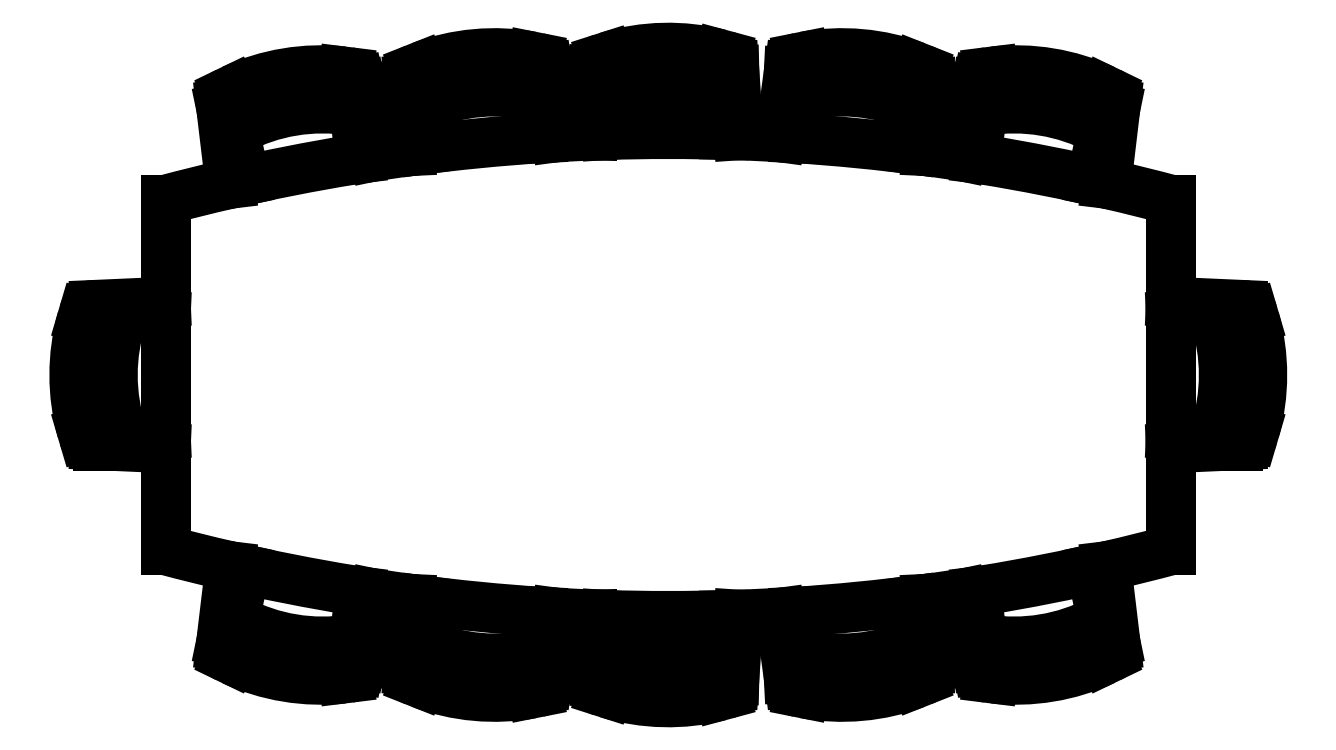
<metadata>
{"format":"dxf","ext":"dxf","renderer":"ezdxf+matplotlib","layout":"modelspace","background":"white","min_lineweight":24,"dpi":150}
</metadata>
<code>
0
SECTION
2
ENTITIES
0
LINE
8
0
10
-868
20
1821
30
0
11
-868
21
1821
31
0
0
LINE
8
0
10
-868.4
20
1821
30
0
11
-868.5
21
1821
31
0
0
LINE
8
0
10
-868.5
20
1821
30
0
11
-868.5
21
1821
31
0
0
ARC
8
0
10
-868.3
20
1822
30
0
40
0.6368
50
260.9
51
297.8
0
ARC
8
0
10
-868
20
1821
30
0
40
0.04233
50
295.8
51
6.814
0
LINE
8
0
10
-868
20
1821
30
0
11
-868
21
1821
31
0
0
ARC
8
0
10
-868.4
20
1821
30
0
40
0.04233
50
191.9
51
262.9
0
LINE
8
0
10
-868.4
20
1821
30
0
11
-868.4
21
1821
31
0
0
ARC
8
0
10
-868.4
20
1821
30
0
40
0.001058
50
279.4
51
6.814
0
ARC
8
0
10
-868
20
1821
30
0
40
0.001058
50
191.9
51
279.4
0
ARC
8
0
10
-868.3
20
1822
30
0
40
0.7326
50
263.8
51
294.9
0
LINE
8
0
10
-868
20
1821
30
0
11
-868.1
21
1821
31
0
0
LINE
8
0
10
-868
20
1821
30
0
11
-868
21
1821
31
0
0
LINE
8
0
10
-868.4
20
1821
30
0
11
-868.5
21
1821
31
0
0
LINE
8
0
10
-869.3
20
1821
30
0
11
-869.3
21
1821
31
0
0
LINE
8
0
10
-869.8
20
1821
30
0
11
-869.8
21
1821
31
0
0
ARC
8
0
10
-869.6
20
1822
30
0
40
0.7326
50
253.2
51
284.2
0
ARC
8
0
10
-869.8
20
1821
30
0
40
0.001058
50
268.7
51
356.2
0
ARC
8
0
10
-869.3
20
1821
30
0
40
0.001058
50
181.2
51
268.7
0
LINE
8
0
10
-869.4
20
1821
30
0
11
-869.4
21
1821
31
0
0
ARC
8
0
10
-869.4
20
1821
30
0
40
0.04233
50
285.1
51
356.2
0
LINE
8
0
10
-869.8
20
1821
30
0
11
-869.8
21
1821
31
0
0
ARC
8
0
10
-869.8
20
1821
30
0
40
0.04233
50
181.2
51
252.3
0
ARC
8
0
10
-869.5
20
1822
30
0
40
0.6368
50
250.3
51
287.1
0
LINE
8
0
10
-869.8
20
1821
30
0
11
-869.8
21
1821
31
0
0
LINE
8
0
10
-869.8
20
1821
30
0
11
-869.8
21
1821
31
0
0
LINE
8
0
10
-869.4
20
1821
30
0
11
-869.4
21
1821
31
0
0
LINE
8
0
10
-869.3
20
1821
30
0
11
-869.3
21
1821
31
0
0
ARC
8
0
10
-868.7
20
1821
30
0
40
0.04233
50
291.6
51
2.629
0
LINE
8
0
10
-868.7
20
1821
30
0
11
-868.7
21
1821
31
0
0
ARC
8
0
10
-868.7
20
1821
30
0
40
0.001058
50
187.7
51
275.2
0
ARC
8
0
10
-868.9
20
1822
30
0
40
0.6368
50
256.8
51
293.6
0
ARC
8
0
10
-868.9
20
1822
30
0
40
0.7326
50
259.6
51
290.7
0
LINE
8
0
10
-868.7
20
1821
30
0
11
-868.6
21
1821
31
0
0
ARC
8
0
10
-869.1
20
1821
30
0
40
0.04233
50
187.7
51
258.7
0
LINE
8
0
10
-869.1
20
1821
30
0
11
-869.1
21
1821
31
0
0
ARC
8
0
10
-869.1
20
1821
30
0
40
0.001058
50
275.2
51
2.629
0
LINE
8
0
10
-869.1
20
1821
30
0
11
-869.1
21
1821
31
0
0
LINE
8
0
10
-869.1
20
1821
30
0
11
-869.2
21
1821
31
0
0
LINE
8
0
10
-868.7
20
1821
30
0
11
-868.7
21
1821
31
0
0
LINE
8
0
10
-868.6
20
1821
30
0
11
-868.7
21
1821
31
0
0
LINE
8
0
10
-869.1
20
1821
30
0
11
-869.1
21
1821
31
0
0
LINE
8
0
10
-870
20
1821
30
0
11
-870
21
1821
31
0
0
LINE
8
0
10
-870.5
20
1821
30
0
11
-870.4
21
1821
31
0
0
LINE
8
0
10
-870.4
20
1821
30
0
11
-870.4
21
1821
31
0
0
LINE
8
0
10
-870
20
1821
30
0
11
-869.9
21
1821
31
0
0
LINE
8
0
10
-870
20
1821
30
0
11
-870
21
1821
31
0
0
ARC
8
0
10
-870
20
1821
30
0
40
0.001058
50
177.4
51
264.8
0
LINE
8
0
10
-870
20
1821
30
0
11
-870
21
1821
31
0
0
ARC
8
0
10
-870
20
1821
30
0
40
0.04233
50
281.3
51
352.3
0
LINE
8
0
10
-870.4
20
1821
30
0
11
-870.5
21
1821
31
0
0
ARC
8
0
10
-870.2
20
1822
30
0
40
0.7326
50
249.3
51
280.4
0
ARC
8
0
10
-870.2
20
1822
30
0
40
0.6368
50
246.4
51
283.2
0
ARC
8
0
10
-870.4
20
1821
30
0
40
0.001058
50
264.8
51
352.3
0
LINE
8
0
10
-870.4
20
1821
30
0
11
-870.4
21
1821
31
0
0
ARC
8
0
10
-870.4
20
1821
30
0
40
0.04233
50
177.4
51
248.4
0
LINE
8
0
10
-870.7
20
1821
30
0
11
-870.6
21
1821
31
0
0
LINE
8
0
10
-871.1
20
1821
30
0
11
-871.1
21
1821
31
0
0
LINE
8
0
10
-871.1
20
1821
30
0
11
-871
21
1821
31
0
0
ARC
8
0
10
-870.8
20
1822
30
0
40
0.7326
50
245.1
51
276.2
0
ARC
8
0
10
-871.1
20
1821
30
0
40
0.001058
50
260.6
51
348.1
0
ARC
8
0
10
-870.7
20
1821
30
0
40
0.001058
50
173.2
51
260.6
0
LINE
8
0
10
-870.7
20
1821
30
0
11
-870.7
21
1821
31
0
0
ARC
8
0
10
-870.7
20
1821
30
0
40
0.04233
50
277.1
51
348.1
0
LINE
8
0
10
-871.1
20
1821
30
0
11
-871.1
21
1821
31
0
0
ARC
8
0
10
-871.1
20
1821
30
0
40
0.04233
50
173.2
51
244.2
0
ARC
8
0
10
-870.8
20
1822
30
0
40
0.6368
50
242.2
51
279.1
0
LINE
8
0
10
-870.6
20
1821
30
0
11
-870.6
21
1821
31
0
0
LINE
8
0
10
-870.7
20
1821
30
0
11
-870.6
21
1821
31
0
0
LINE
8
0
10
-871.1
20
1821
30
0
11
-871.1
21
1821
31
0
0
LINE
8
0
10
-871.1
20
1823
30
0
11
-871.1
21
1823
31
0
0
LINE
8
0
10
-870.7
20
1823
30
0
11
-870.6
21
1823
31
0
0
LINE
8
0
10
-870.6
20
1823
30
0
11
-870.6
21
1823
31
0
0
ARC
8
0
10
-870.8
20
1822
30
0
40
0.6368
50
80.94
51
117.8
0
ARC
8
0
10
-871.1
20
1823
30
0
40
0.04233
50
115.8
51
186.8
0
LINE
8
0
10
-871.1
20
1823
30
0
11
-871.1
21
1823
31
0
0
ARC
8
0
10
-870.7
20
1823
30
0
40
0.04233
50
11.89
51
82.93
0
LINE
8
0
10
-870.7
20
1823
30
0
11
-870.7
21
1823
31
0
0
ARC
8
0
10
-870.7
20
1823
30
0
40
0.001058
50
99.35
51
186.8
0
ARC
8
0
10
-871.1
20
1823
30
0
40
0.001058
50
11.89
51
99.35
0
ARC
8
0
10
-870.8
20
1822
30
0
40
0.7326
50
83.83
51
114.9
0
LINE
8
0
10
-871.1
20
1823
30
0
11
-871
21
1823
31
0
0
LINE
8
0
10
-871.1
20
1823
30
0
11
-871.1
21
1823
31
0
0
LINE
8
0
10
-870.7
20
1823
30
0
11
-870.6
21
1823
31
0
0
ARC
8
0
10
-870.4
20
1823
30
0
40
0.04233
50
111.6
51
182.6
0
LINE
8
0
10
-870.4
20
1823
30
0
11
-870.4
21
1823
31
0
0
ARC
8
0
10
-870.4
20
1823
30
0
40
0.001058
50
7.71
51
95.17
0
ARC
8
0
10
-870.2
20
1822
30
0
40
0.6368
50
76.75
51
113.6
0
ARC
8
0
10
-870.2
20
1822
30
0
40
0.7326
50
79.64
51
110.7
0
LINE
8
0
10
-870.4
20
1823
30
0
11
-870.5
21
1823
31
0
0
ARC
8
0
10
-870
20
1823
30
0
40
0.04233
50
7.71
51
78.75
0
LINE
8
0
10
-870
20
1823
30
0
11
-870
21
1823
31
0
0
ARC
8
0
10
-870
20
1823
30
0
40
0.001058
50
95.17
51
182.6
0
LINE
8
0
10
-870
20
1823
30
0
11
-870
21
1823
31
0
0
LINE
8
0
10
-870
20
1823
30
0
11
-869.9
21
1823
31
0
0
LINE
8
0
10
-870.4
20
1823
30
0
11
-870.4
21
1823
31
0
0
LINE
8
0
10
-870.5
20
1823
30
0
11
-870.4
21
1823
31
0
0
LINE
8
0
10
-870
20
1823
30
0
11
-870
21
1823
31
0
0
ARC
8
0
10
-868.9
20
1822
30
0
40
0.7326
50
69.31
51
100.4
0
ARC
8
0
10
-868.9
20
1822
30
0
40
0.6368
50
66.41
51
103.2
0
LINE
8
0
10
-869.1
20
1823
30
0
11
-869.1
21
1823
31
0
0
LINE
8
0
10
-869.1
20
1823
30
0
11
-869.1
21
1823
31
0
0
ARC
8
0
10
-869.1
20
1823
30
0
40
0.001058
50
357.4
51
84.83
0
LINE
8
0
10
-869.1
20
1823
30
0
11
-869.1
21
1823
31
0
0
ARC
8
0
10
-869.1
20
1823
30
0
40
0.04233
50
101.3
51
172.3
0
LINE
8
0
10
-867.8
20
1821
30
0
11
-867.8
21
1823
31
0
0
LINE
8
0
10
-867.6
20
1822
30
0
11
-867.8
21
1822
31
0
0
LINE
8
0
10
-867.6
20
1822
30
0
11
-867.8
21
1822
31
0
0
LINE
8
0
10
-867.6
20
1822
30
0
11
-867.8
21
1822
31
0
0
LINE
8
0
10
-867.6
20
1822
30
0
11
-867.8
21
1822
31
0
0
ARC
8
0
10
-868.2
20
1822
30
0
40
0.7326
50
344.5
51
15.53
0
LINE
8
0
10
-867.6
20
1822
30
0
11
-867.6
21
1822
31
0
0
ARC
8
0
10
-867.6
20
1822
30
0
40
0.001058
50
1.079e-11
51
87.46
0
LINE
8
0
10
-867.6
20
1822
30
0
11
-867.6
21
1822
31
0
0
ARC
8
0
10
-867.6
20
1822
30
0
40
0.001058
50
272.5
51
360
0
LINE
8
0
10
-867.5
20
1822
30
0
11
-867.5
21
1822
31
0
0
ARC
8
0
10
-867.6
20
1822
30
0
40
0.04233
50
16.42
51
87.46
0
LINE
8
0
10
-867.5
20
1822
30
0
11
-867.5
21
1822
31
0
0
ARC
8
0
10
-867.6
20
1822
30
0
40
0.04233
50
272.5
51
343.6
0
ARC
8
0
10
-868.3
20
1822
30
0
40
0.6368
50
341.6
51
18.42
0
LINE
8
0
10
-868.6
20
1823
30
0
11
-868.7
21
1823
31
0
0
LINE
8
0
10
-868.7
20
1823
30
0
11
-868.7
21
1823
31
0
0
LINE
8
0
10
-868.5
20
1823
30
0
11
-868.5
21
1823
31
0
0
LINE
8
0
10
-868.4
20
1823
30
0
11
-868.5
21
1823
31
0
0
LINE
8
0
10
-868
20
1823
30
0
11
-868
21
1823
31
0
0
LINE
8
0
10
-868
20
1823
30
0
11
-868.1
21
1823
31
0
0
LINE
8
0
10
-868.7
20
1823
30
0
11
-868.6
21
1823
31
0
0
ARC
8
0
10
-868.7
20
1823
30
0
40
0.001058
50
84.83
51
172.3
0
LINE
8
0
10
-868.7
20
1823
30
0
11
-868.7
21
1823
31
0
0
ARC
8
0
10
-868.3
20
1822
30
0
40
0.6368
50
62.23
51
99.06
0
ARC
8
0
10
-868
20
1823
30
0
40
0.04233
50
353.2
51
64.23
0
LINE
8
0
10
-868
20
1823
30
0
11
-868
21
1823
31
0
0
ARC
8
0
10
-868.4
20
1823
30
0
40
0.04233
50
97.07
51
168.1
0
LINE
8
0
10
-868.4
20
1823
30
0
11
-868.4
21
1823
31
0
0
ARC
8
0
10
-868.4
20
1823
30
0
40
0.001058
50
353.2
51
80.65
0
LINE
8
0
10
-868.4
20
1823
30
0
11
-868.5
21
1823
31
0
0
ARC
8
0
10
-868
20
1823
30
0
40
0.001058
50
80.65
51
168.1
0
LINE
8
0
10
-868
20
1823
30
0
11
-868
21
1823
31
0
0
ARC
8
0
10
-868.3
20
1822
30
0
40
0.7326
50
65.12
51
96.17
0
ARC
8
0
10
-868.7
20
1823
30
0
40
0.04233
50
357.4
51
68.41
0
LINE
8
0
10
-869.8
20
1823
30
0
11
-869.8
21
1823
31
0
0
LINE
8
0
10
-869.8
20
1823
30
0
11
-869.8
21
1823
31
0
0
LINE
8
0
10
-869.3
20
1823
30
0
11
-869.3
21
1823
31
0
0
LINE
8
0
10
-869.4
20
1823
30
0
11
-869.4
21
1823
31
0
0
ARC
8
0
10
-869.6
20
1822
30
0
40
0.7326
50
75.77
51
106.8
0
LINE
8
0
10
-869.8
20
1823
30
0
11
-869.8
21
1823
31
0
0
ARC
8
0
10
-869.8
20
1823
30
0
40
0.001058
50
3.839
51
91.3
0
LINE
8
0
10
-869.3
20
1823
30
0
11
-869.3
21
1823
31
0
0
ARC
8
0
10
-869.3
20
1823
30
0
40
0.001058
50
91.3
51
178.8
0
LINE
8
0
10
-869.4
20
1823
30
0
11
-869.4
21
1823
31
0
0
ARC
8
0
10
-869.4
20
1823
30
0
40
0.04233
50
3.839
51
74.88
0
LINE
8
0
10
-869.8
20
1823
30
0
11
-869.8
21
1823
31
0
0
ARC
8
0
10
-869.8
20
1823
30
0
40
0.04233
50
107.7
51
178.8
0
ARC
8
0
10
-869.5
20
1822
30
0
40
0.6368
50
72.88
51
109.7
0
LINE
8
0
10
-871.5
20
1822
30
0
11
-871.3
21
1822
31
0
0
ARC
8
0
10
-871.5
20
1822
30
0
40
0.04233
50
92.54
51
163.6
0
LINE
8
0
10
-871.5
20
1822
30
0
11
-871.3
21
1822
31
0
0
LINE
8
0
10
-871.5
20
1822
30
0
11
-871.3
21
1822
31
0
0
LINE
8
0
10
-871.5
20
1822
30
0
11
-871.3
21
1822
31
0
0
LINE
8
0
10
-871.5
20
1822
30
0
11
-871.5
21
1822
31
0
0
ARC
8
0
10
-871.5
20
1822
30
0
40
0.001058
50
92.54
51
180
0
LINE
8
0
10
-871.5
20
1822
30
0
11
-871.5
21
1822
31
0
0
ARC
8
0
10
-871.5
20
1822
30
0
40
0.001058
50
180
51
267.5
0
ARC
8
0
10
-870.8
20
1822
30
0
40
0.6368
50
161.6
51
198.4
0
LINE
8
0
10
-871.3
20
1821
30
0
11
-871.3
21
1823
31
0
0
ARC
8
0
10
-870.9
20
1822
30
0
40
0.7326
50
164.5
51
195.5
0
LINE
8
0
10
-871.6
20
1822
30
0
11
-871.6
21
1822
31
0
0
LINE
8
0
10
-871.6
20
1822
30
0
11
-871.6
21
1822
31
0
0
ARC
8
0
10
-871.5
20
1822
30
0
40
0.04233
50
196.4
51
267.5
0
LINE
8
0
10
-869.1
20
1823
30
0
11
-869.2
21
1823
31
0
0
ARC
8
0
10
-869.6
20
1816
30
0
40
6.8
50
75.1
51
104.9
0
ARC
8
0
10
-869.6
20
1828
30
0
40
6.8
50
255.1
51
284.9
0
ENDSEC
0
EOF

</code>
